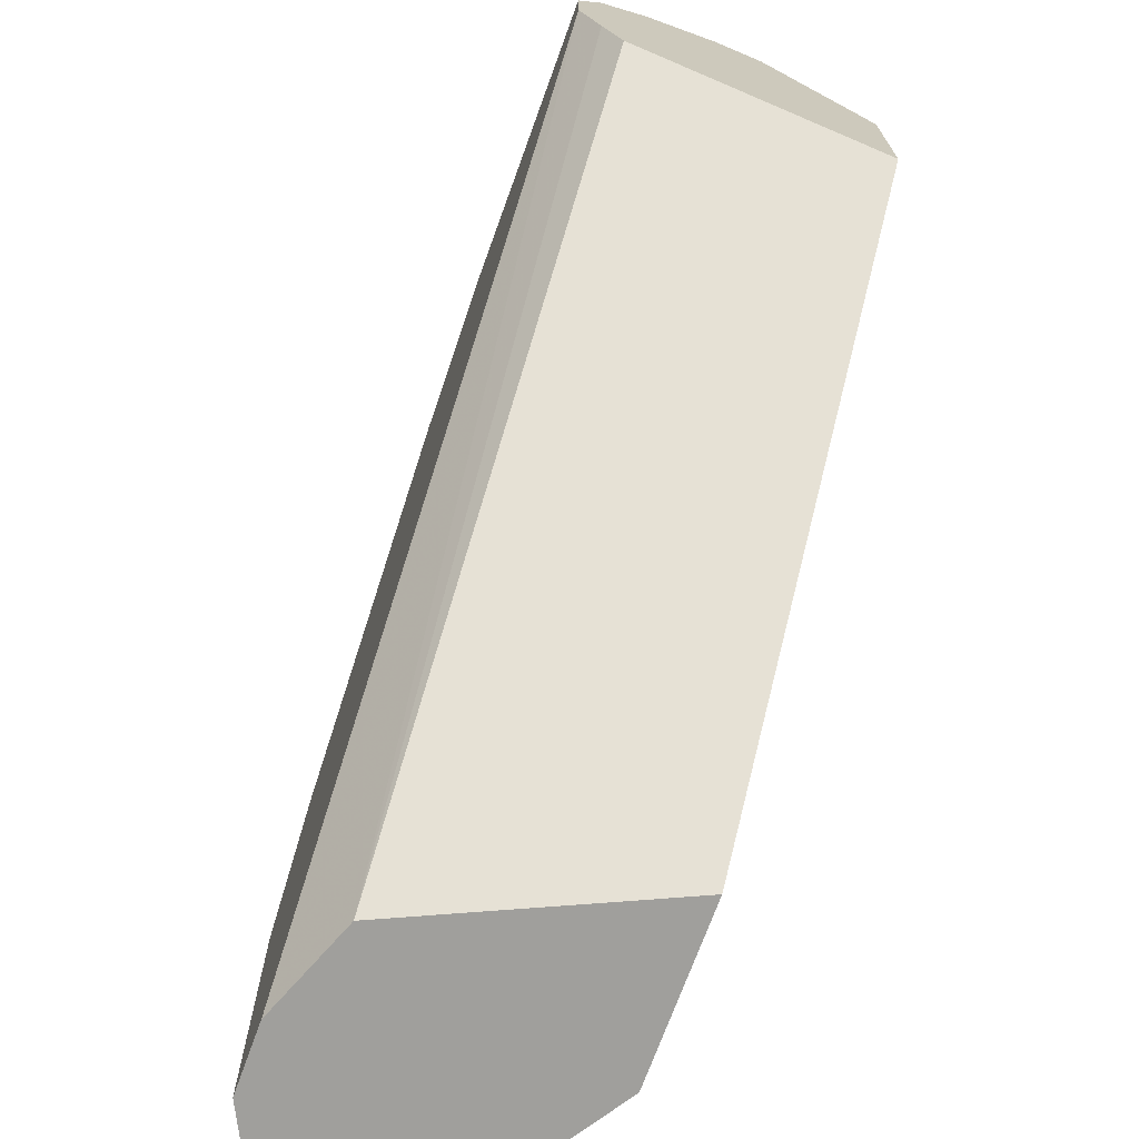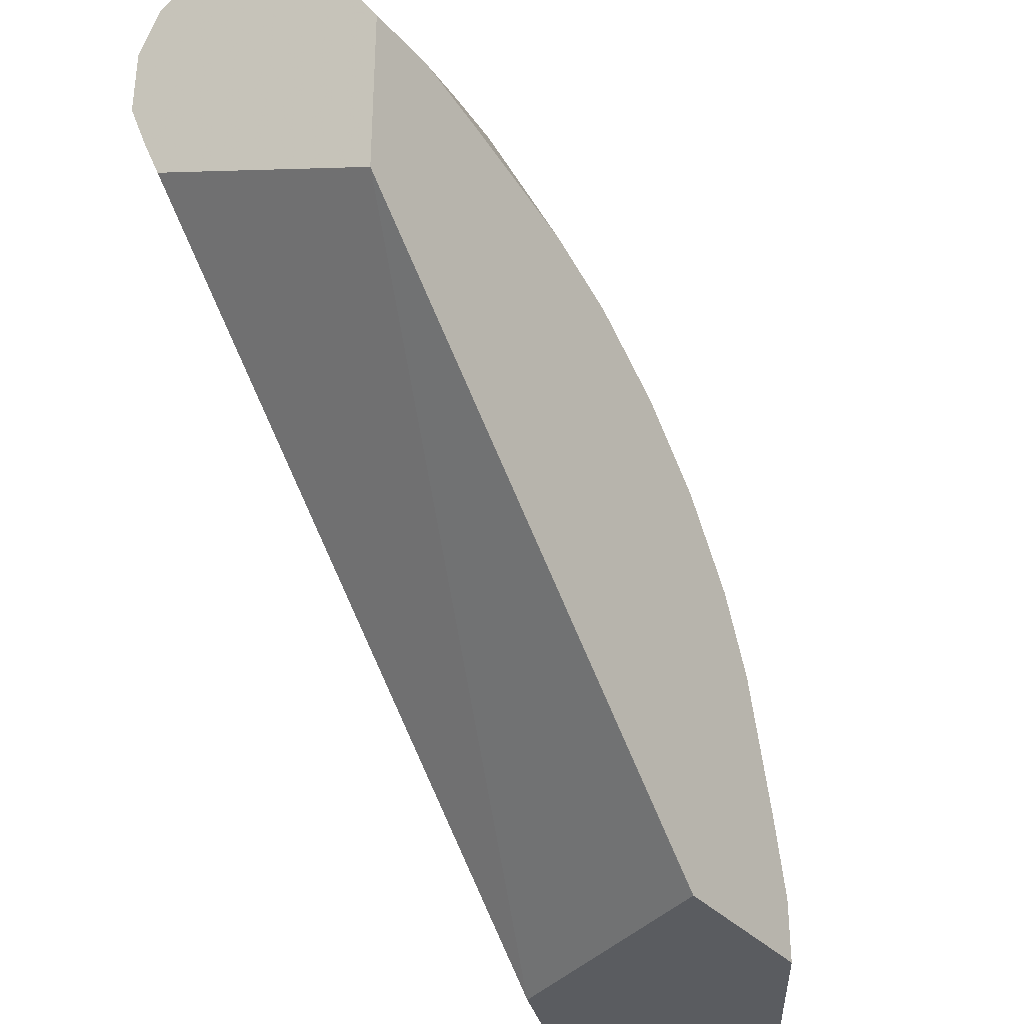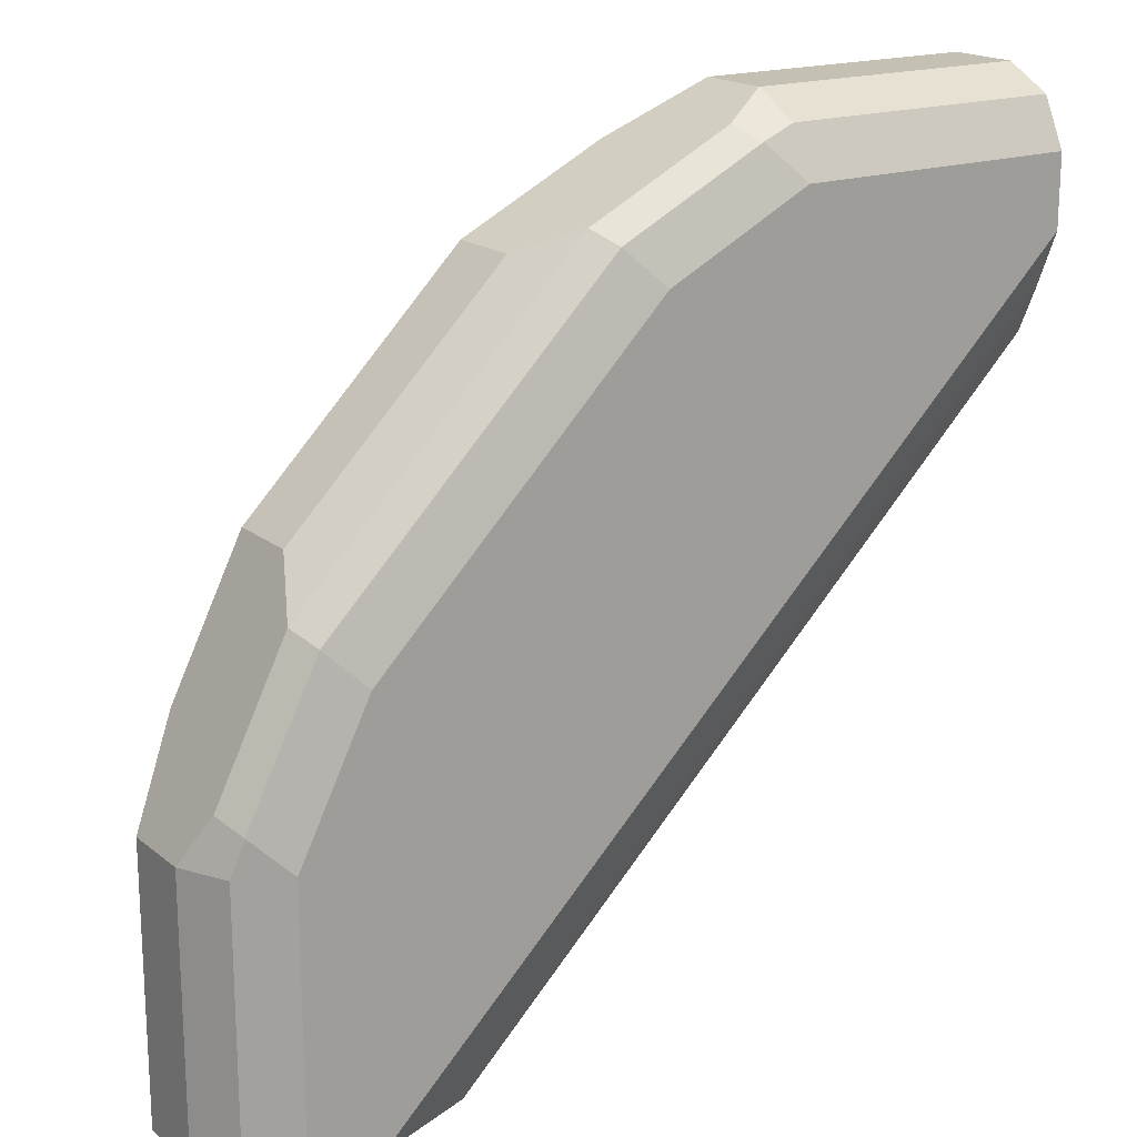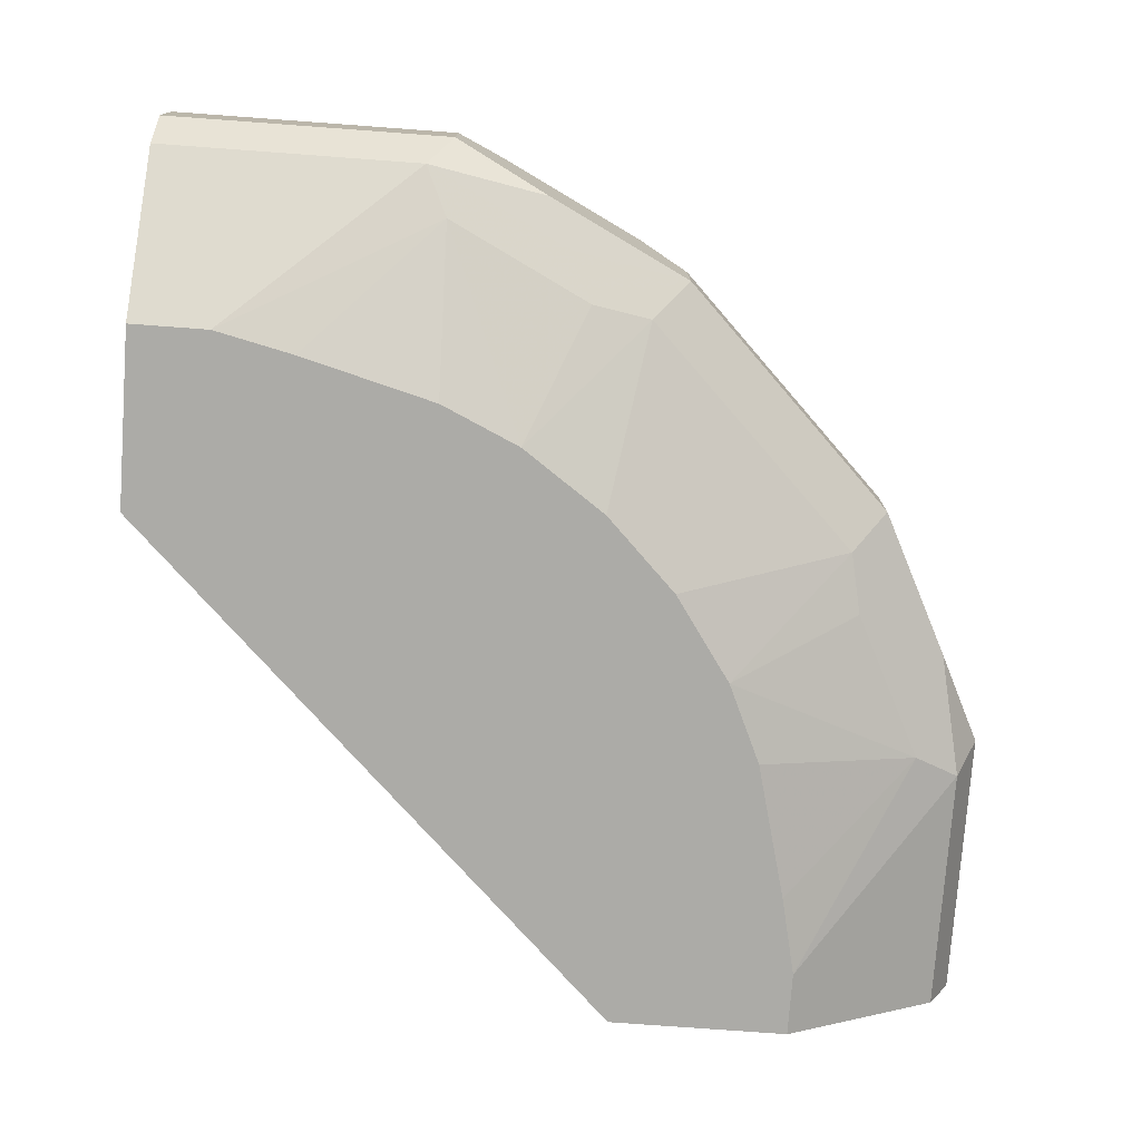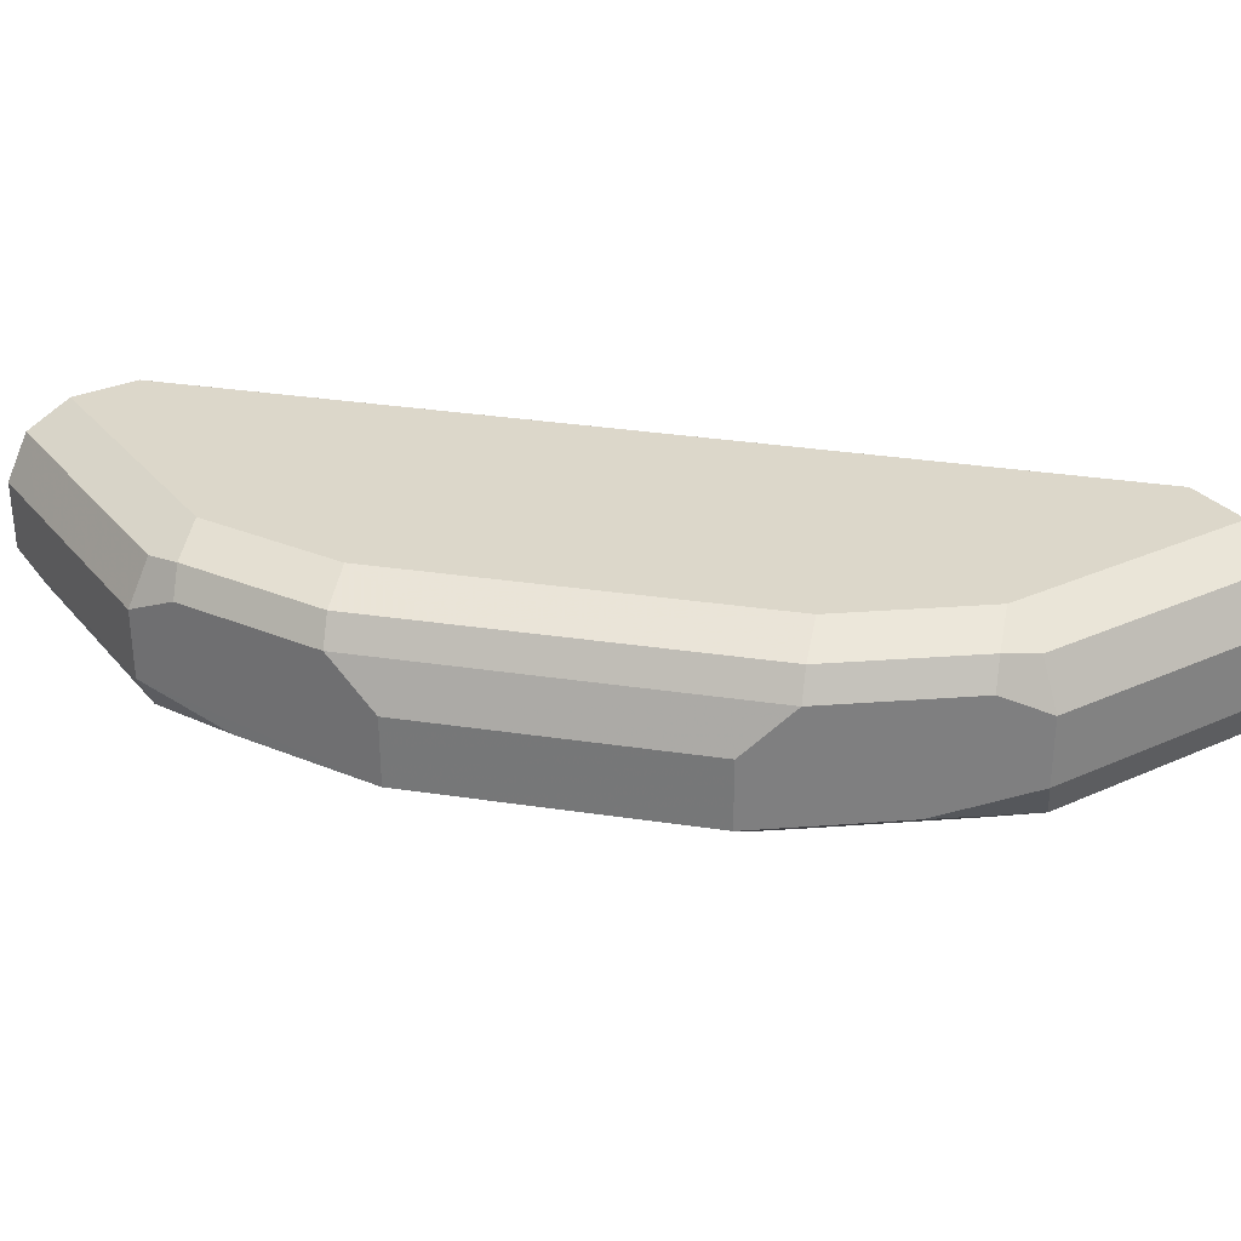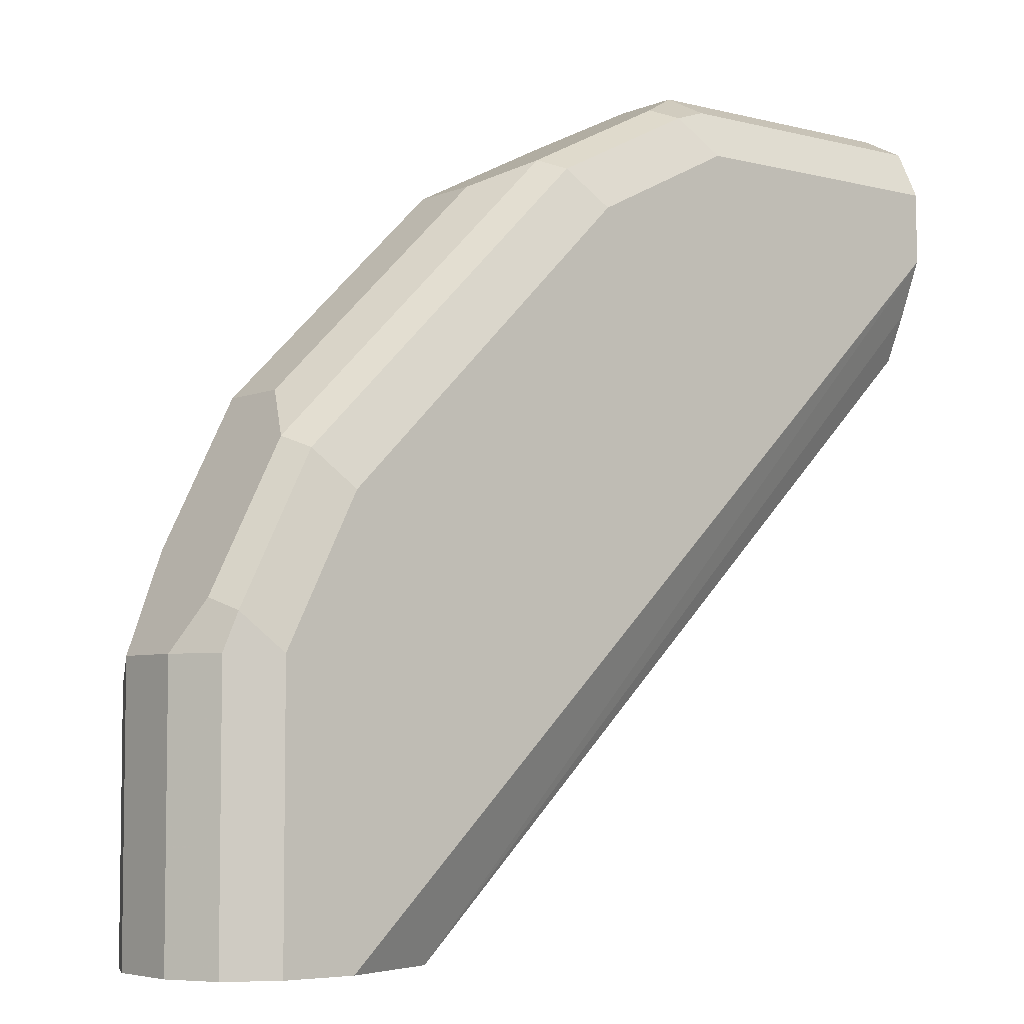
<metadata>
{"format":"obj","ext":"obj","renderer":"f3d","projection":"perspective","resolution":1024,"background":"white","views":[{"elev":-71.2,"azim":70.1,"up":"+Y"},{"elev":-33.6,"azim":124.2,"up":"+Y"},{"elev":18.4,"azim":-34.1,"up":"+Y"},{"elev":-76.3,"azim":175.8,"up":"+Z"},{"elev":30.7,"azim":-122.7,"up":"+Z"},{"elev":-5.3,"azim":-38.3,"up":"+Y"}]}
</metadata>
<code>
v -0.07925 0.2377 0.8715
v -0.07925 0.2377 0.8913
v -0.01981 0.2377 0.8715
v -0.07264 0.2311 0.8583
v -0.1057 0.2245 0.8649
v -0.1452 0.2047 0.8649
v -0.09244 0.2311 0.898
v -0.07925 0.2311 0.9046
v -0.01981 0.2377 0.8913
v -0.1452 0.2047 0.8848
v -0.132 0.2113 0.898
v -3.815e-05 0.2377 0.8913
v -3.815e-05 0.2377 0.8715
v -3.815e-05 0.2311 0.8583
v -0.07925 0.2179 0.8517
v -0.1123 0.2113 0.8583
v -0.02172 0.1872 0.83
v -0.1353 0.1948 0.855
v -0.1948 0.1353 0.855
v -0.1849 0.165 0.8649
v -0.1189 0.1981 0.8517
v -0.08914 0.2278 0.9062
v -0.07925 0.2179 0.9112
v -3.815e-05 0.2179 0.9111
v -3.815e-05 0.2311 0.9046
v -0.1849 0.165 0.8848
v -0.1915 0.1519 0.898
v -0.1485 0.1882 0.9062
v -0.1287 0.208 0.9062
v -3.815e-05 0.1872 0.83
v -0.08113 0.1724 0.83
v -0.103 0.1625 0.83
v -0.04363 0.1823 0.83
v -0.1264 0.1462 0.83
v -0.1981 0.1189 0.8517
v -0.2047 0.1452 0.8649
v -0.1462 0.1264 0.83
v -0.1625 0.1031 0.83
v -0.1189 0.1981 0.9112
v -0.01981 0.2179 0.9112
v -3.815e-05 0.1981 0.9112
v -0.2047 0.1452 0.8848
v -0.2113 0.1321 0.898
v -0.1882 0.1485 0.9062
v -0.1981 0.1189 0.9112
v -3.815e-05 0.1377 0.83
v -0.2179 0.07925 0.8517
v -0.2278 0.08916 0.8616
v -0.2245 0.1057 0.8649
v -0.1724 0.08113 0.83
v -3.815e-05 0.198 0.9111
v -0.1981 0.004093 0.9112
v -0.2245 0.1057 0.8848
v -0.2311 0.09245 0.898
v -0.2278 0.08916 0.9062
v -0.208 0.1287 0.9062
v -0.2179 0.07925 0.9112
v -0.1377 0.004093 0.83
v -3.815e-05 0.1703 0.8993
v -0.1695 0.004093 0.9001
v -0.1378 0.004093 0.8303
v -0.1823 0.04363 0.83
v -0.1872 0.0217 0.83
v -0.2311 0.07265 0.8583
v -0.2377 0.07925 0.8715
v -3.815e-05 0.183 0.905
v -0.2179 0.004093 0.9112
v -0.2377 0.07925 0.8913
v -0.2311 0.07925 0.9046
v -0.2311 0.004093 0.9046
v -0.2206 0.004093 0.9098
v -0.1872 0.004093 0.83
v -0.2311 0.004093 0.8583
v -0.2356 0.004093 0.8675
v -0.2377 0.004093 0.8715
v -0.2377 0.004093 0.8913
f 35 49 36
f 46 59 60
f 35 38 47
f 36 49 53
f 36 53 43
f 36 43 42
f 38 50 47
f 43 54 55
f 43 53 54
f 43 55 56
f 44 56 45
f 45 56 55
f 45 55 57
f 35 48 49
f 41 52 51
f 35 47 48
f 22 39 23
f 28 45 39
f 46 60 61
f 23 39 45
f 23 45 57
f 23 57 67
f 23 67 52
f 23 52 41
f 23 41 40
f 23 40 24
f 24 40 41
f 26 42 43
f 26 43 27
f 27 43 56
f 27 56 44
f 27 44 28
f 28 44 45
f 28 39 29
f 46 61 58
f 68 70 69
f 47 63 64
f 55 68 69
f 55 69 70
f 55 70 71
f 55 71 57
f 57 71 67
f 59 66 60
f 63 72 73
f 63 73 64
f 64 73 74
f 64 74 65
f 65 74 75
f 65 75 76
f 65 76 68
f 68 76 70
f 22 29 39
f 54 68 55
f 53 68 54
f 52 61 60
f 52 58 61
f 47 64 48
f 47 50 62
f 48 64 65
f 48 65 49
f 49 65 68
f 49 68 53
f 51 52 60
f 47 62 63
f 51 60 66
f 52 71 70
f 52 70 76
f 52 76 75
f 52 75 74
f 52 74 73
f 52 73 72
f 52 72 58
f 52 67 71
f 20 42 26
f 17 62 50
f 19 38 35
f 4 14 30
f 4 30 17
f 4 17 15
f 5 16 6
f 6 18 19
f 6 19 20
f 4 16 5
f 6 20 26
f 6 16 21
f 6 21 18
f 7 22 8
f 7 11 29
f 7 29 22
f 8 22 23
f 6 26 10
f 4 21 16
f 4 15 21
f 3 13 14
f 1 2 9
f 1 9 12
f 1 12 3
f 1 3 14
f 1 14 4
f 1 4 5
f 1 5 6
f 1 6 10
f 1 10 2
f 2 7 8
f 2 8 25
f 2 25 9
f 2 10 11
f 2 11 7
f 20 36 42
f 8 23 24
f 8 24 25
f 3 12 13
f 10 26 27
f 17 72 63
f 17 63 62
f 17 50 38
f 17 38 37
f 17 37 34
f 17 34 32
f 17 32 31
f 18 21 32
f 18 32 34
f 18 34 19
f 19 35 36
f 19 36 20
f 19 34 37
f 19 37 38
f 9 25 12
f 17 58 72
f 17 46 58
f 17 31 33
f 15 33 31
f 10 27 11
f 17 30 46
f 11 27 28
f 11 28 29
f 12 25 24
f 12 41 51
f 12 51 66
f 12 66 59
f 12 24 41
f 12 59 46
f 12 46 30
f 12 30 14
f 12 14 13
f 15 31 32
f 15 32 21
f 15 17 33

</code>
